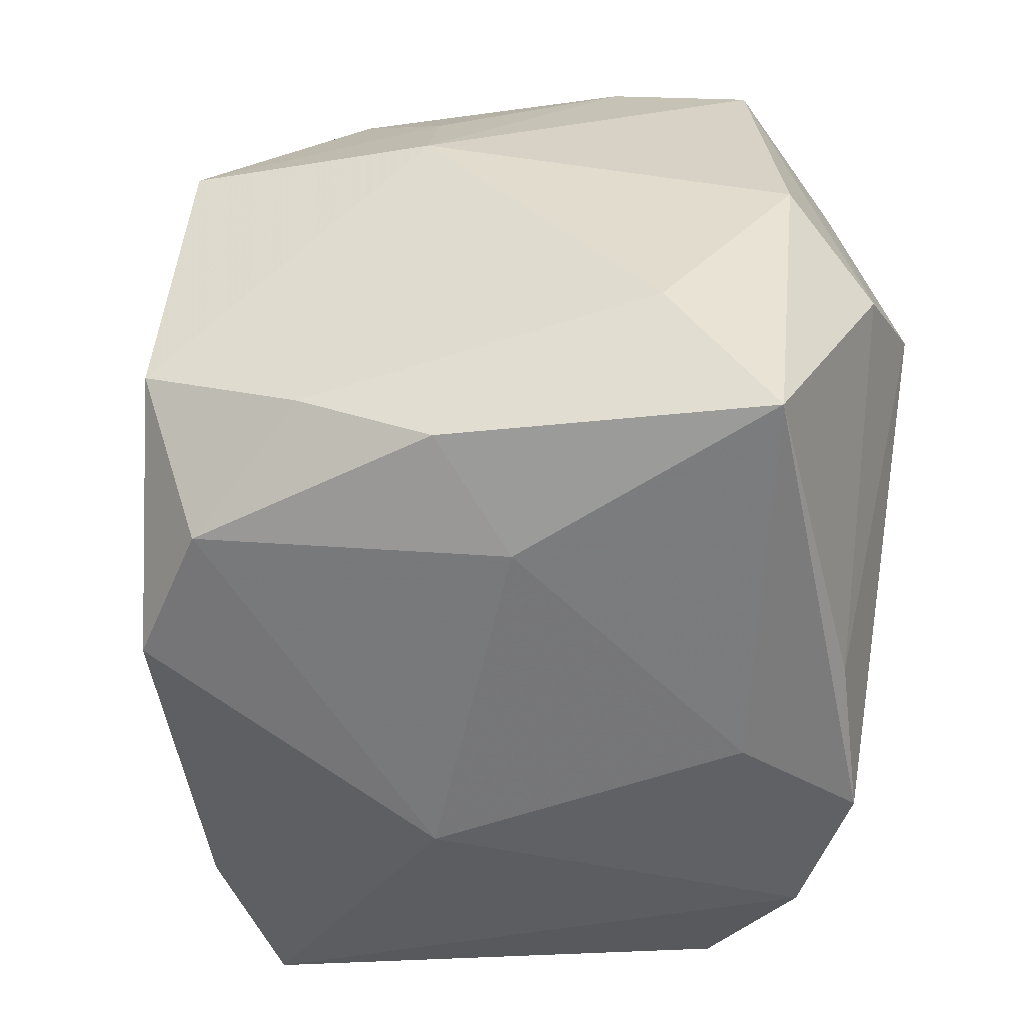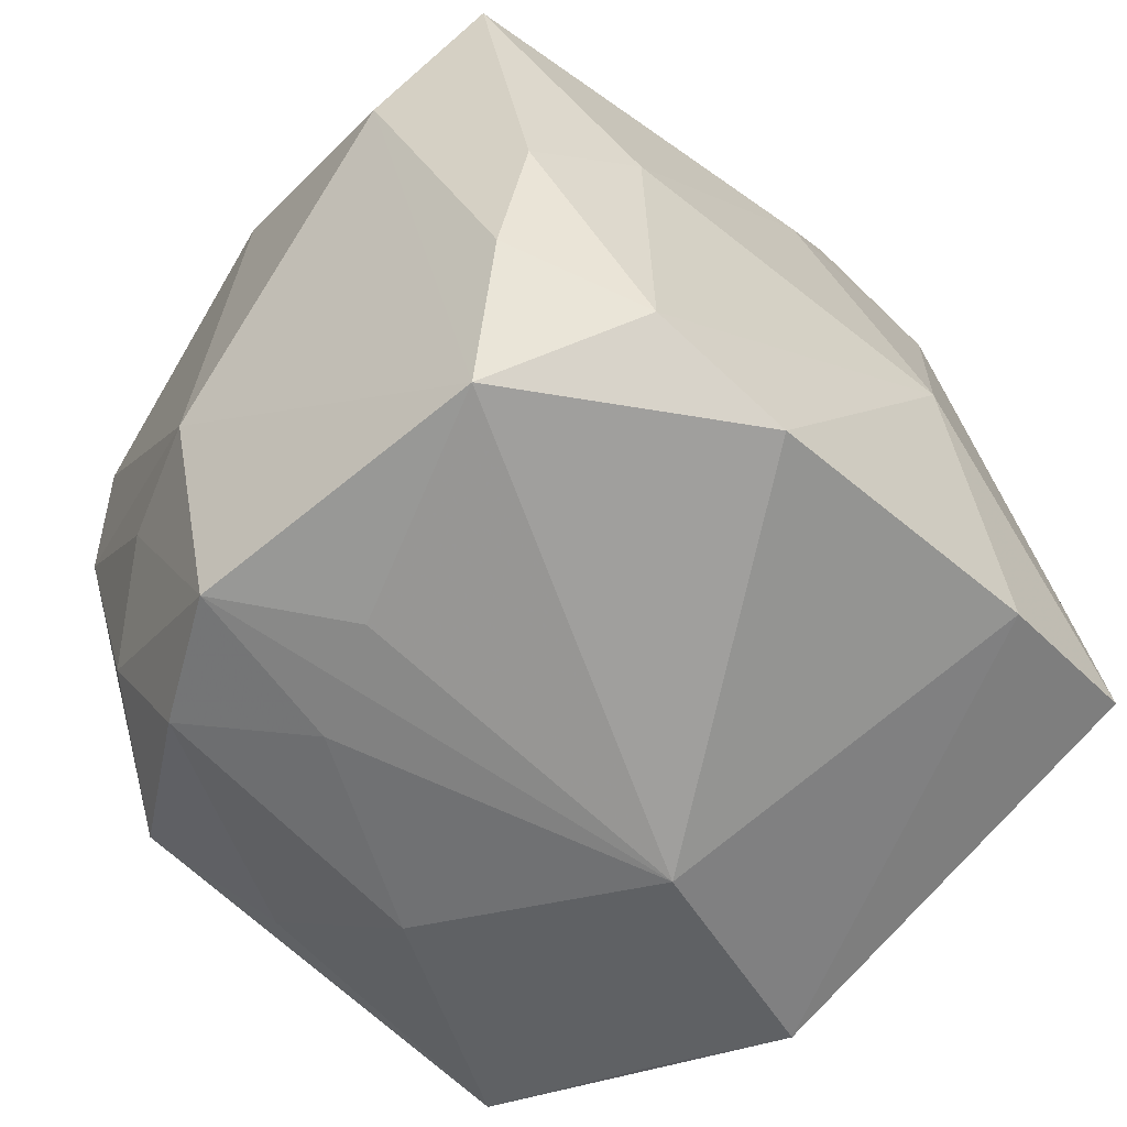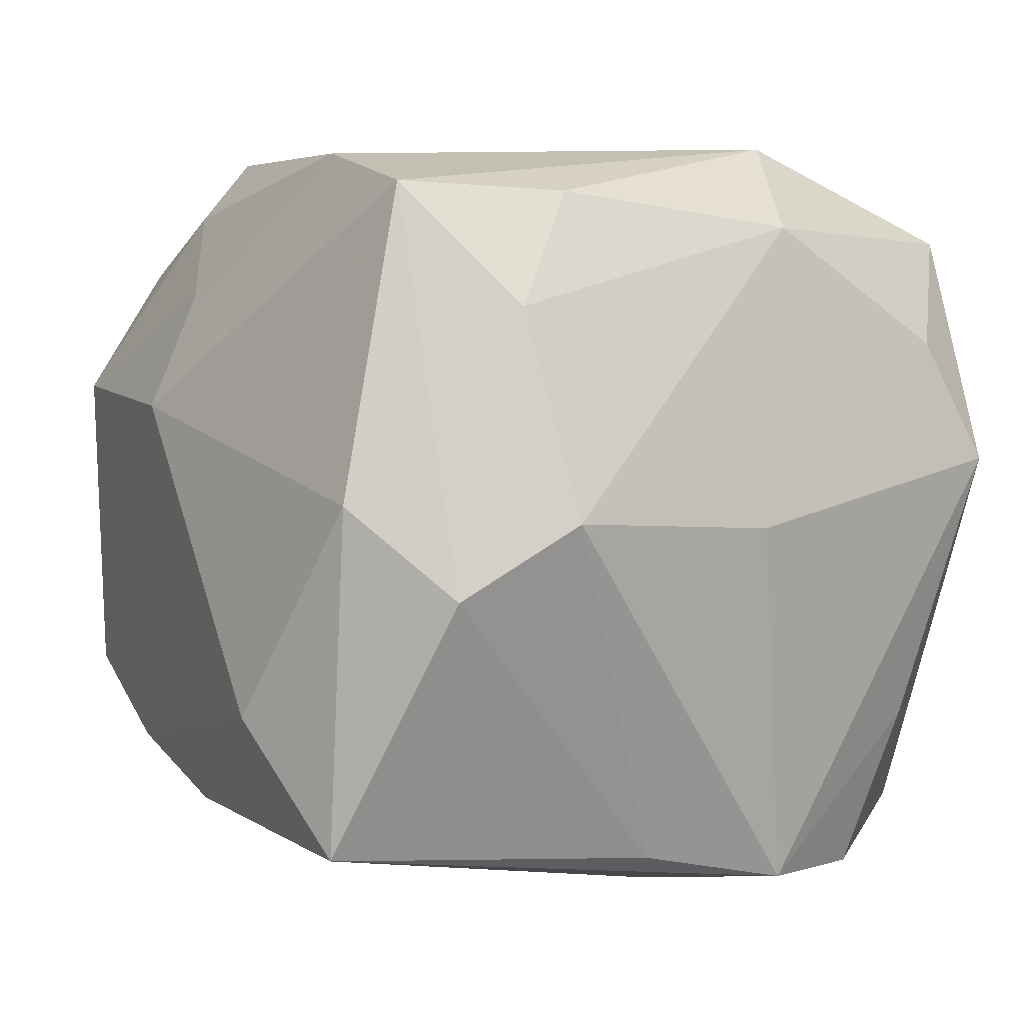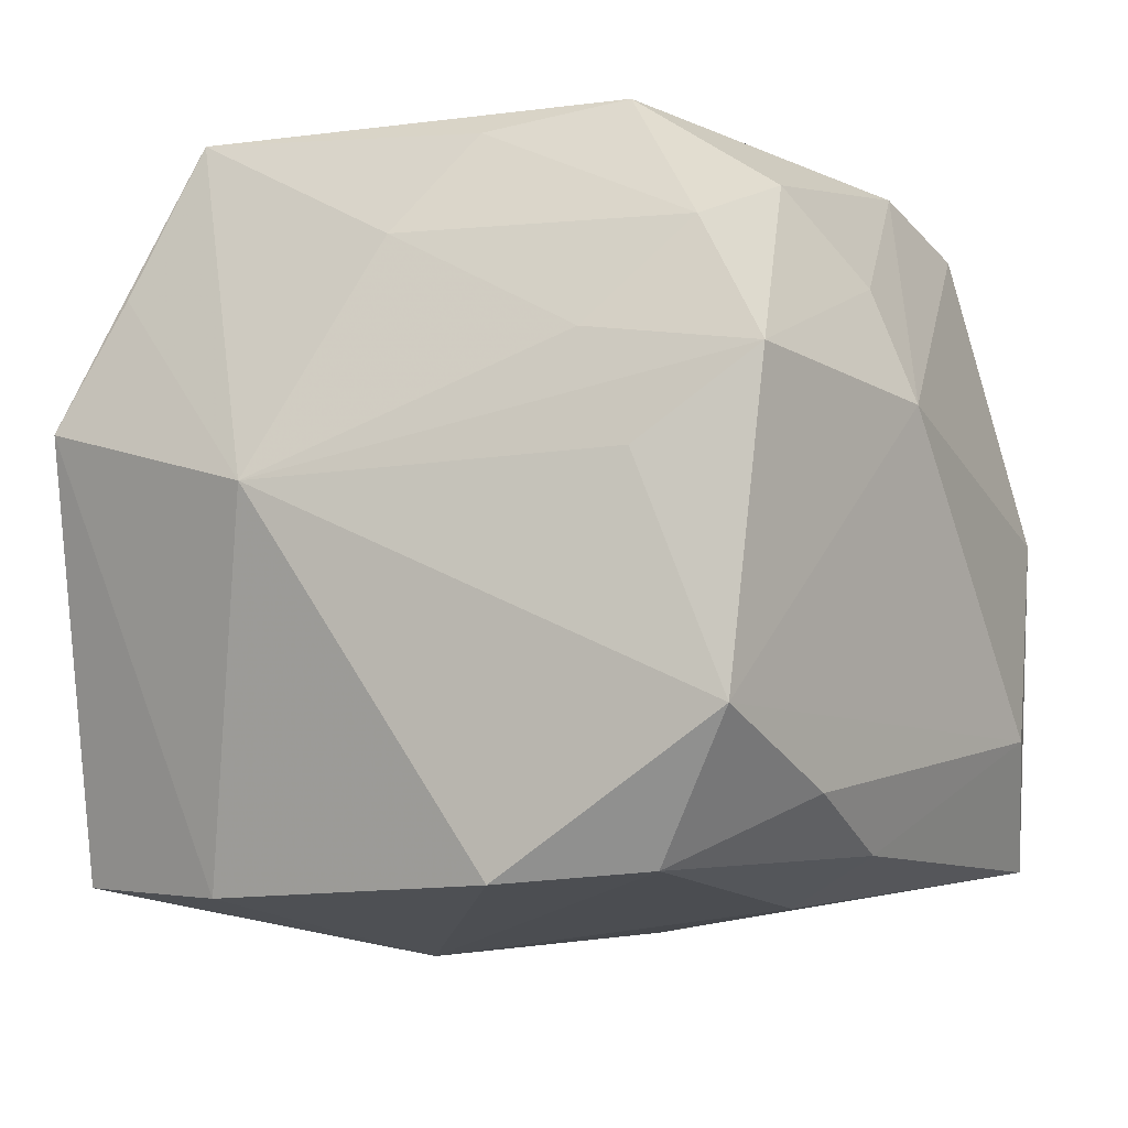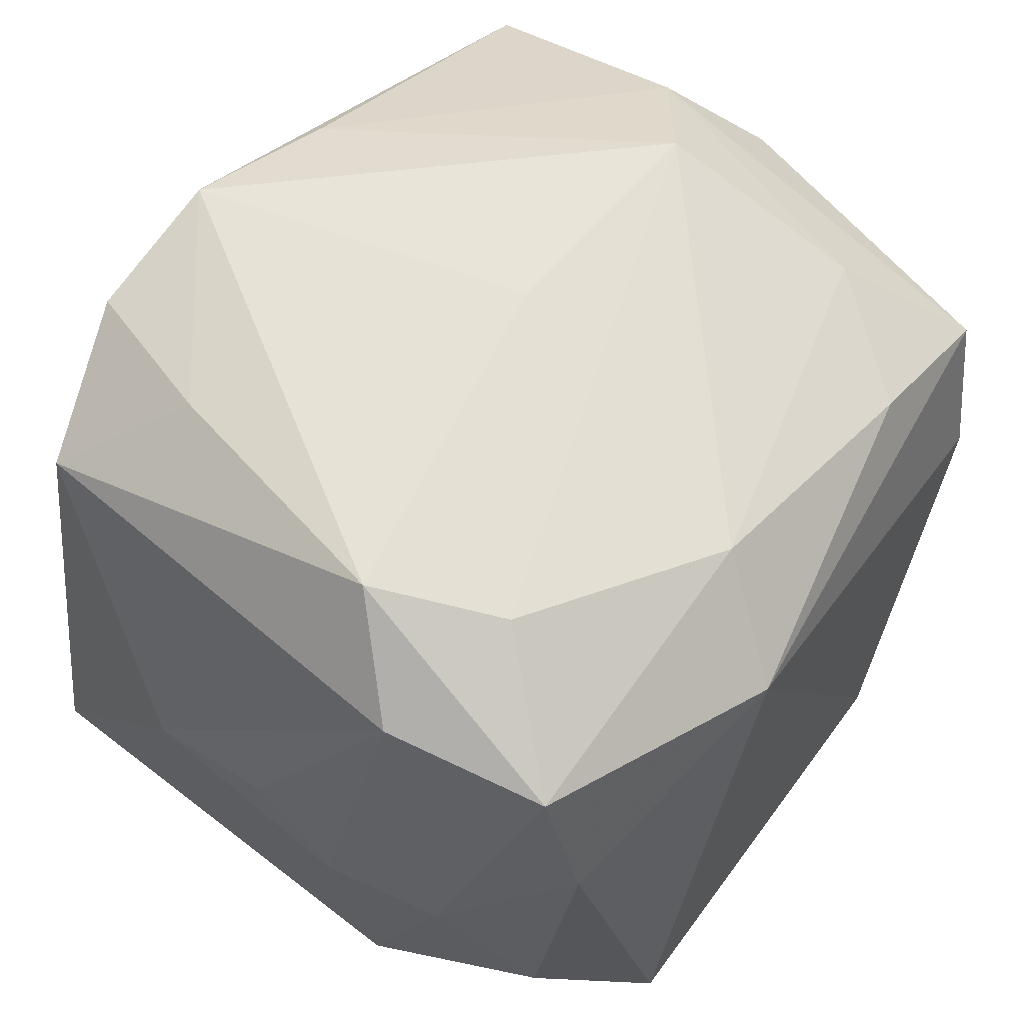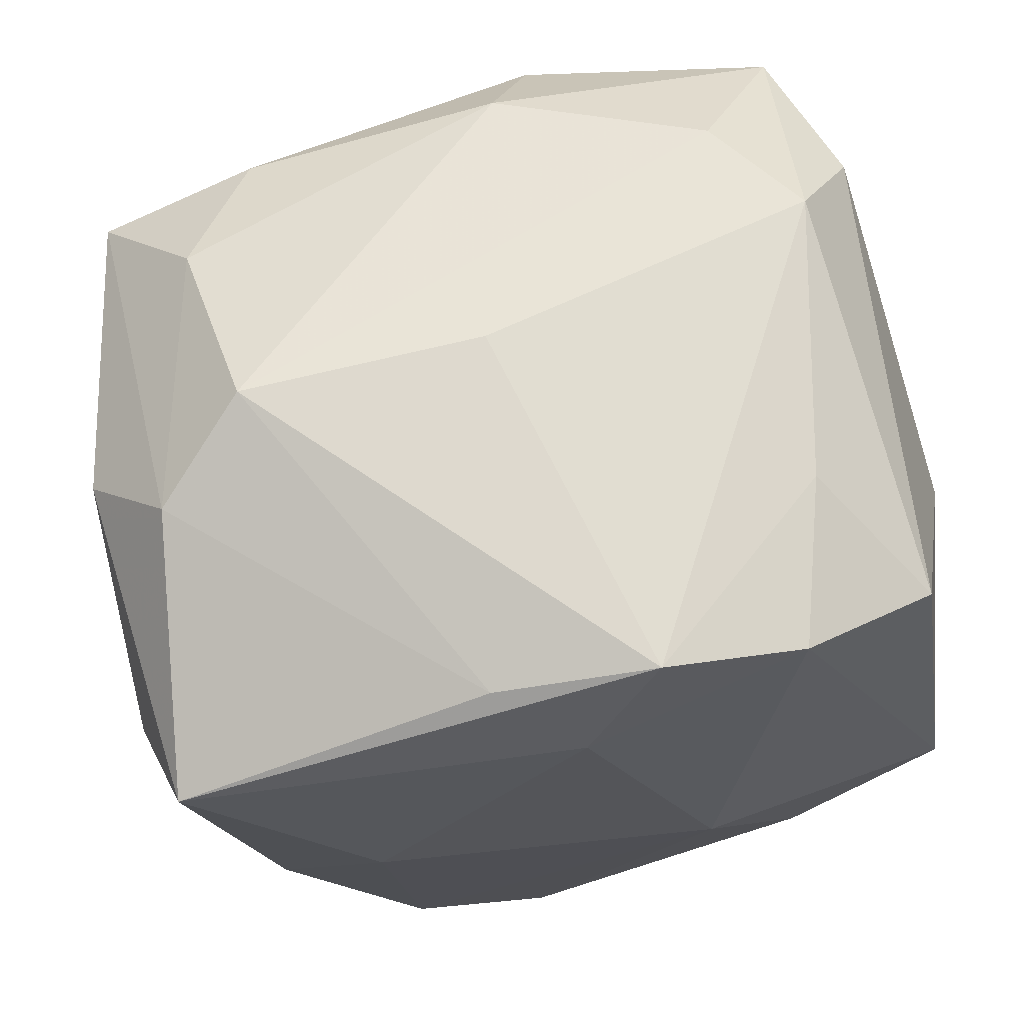
<metadata>
{"format":"obj","ext":"obj","renderer":"f3d","projection":"perspective","resolution":1024,"background":"white","views":[{"elev":-49.3,"azim":83.5,"up":"+Z"},{"elev":-68.6,"azim":135.2,"up":"+Y"},{"elev":2.7,"azim":137.1,"up":"+Z"},{"elev":-6.7,"azim":18.5,"up":"+Z"},{"elev":61.1,"azim":-54.4,"up":"+Y"},{"elev":63.5,"azim":164.2,"up":"+Y"}]}
</metadata>
<code>
v 0.02053 0.02172 0.01441
v -0.007644 0.01662 0.02669
v -0.02287 -0.01997 0.016
v 0.01038 -0.02575 0.01101
v 0.00478 -0.02609 -0.02244
v -0.003369 0.02298 0.02047
v -0.01096 -0.0278 0.002299
v -0.02098 0.02703 0.00398
v -0.01851 -0.01762 0.02669
v 0.02465 -0.008596 0.01583
v 0.03073 0.01578 0.001596
v 0.02637 0.02198 -0.004461
v -0.02917 0.003647 -0.000446
v 0.02785 -0.009504 0.00791
v 0.01729 -0.02357 0.01792
v -0.002915 -0.02354 0.0182
v 0.0232 -0.01708 -0.01692
v 0.02314 0.005326 0.02518
v -0.02409 0.0199 0.02029
v -0.006622 -0.004934 -0.02722
v -0.01173 0.02188 -0.02566
v 0.01748 -0.002276 -0.024
v 0.002899 0.02703 -0.0003734
v 0.01183 -0.01932 0.02669
v -0.02741 -0.01475 -0.02264
v 0.022 -0.02583 0.009402
v -0.02637 0.02137 0.00936
v -0.02725 -0.02155 0.006962
v 0.01392 -0.02692 0.003398
v -0.0239 0.009915 0.023
v -0.02947 0.003194 -0.009081
v 0.03153 0.006004 -0.01282
v -0.001775 0.02417 -0.02524
v 0.008869 0.0216 -0.02293
v 0.002208 -0.02042 0.02504
v 0.0144 0.01919 0.02231
v 0.01968 0.02624 0.0004523
v 0.03004 0.01352 -0.02157
v -0.02894 -0.003985 0.004896
v -0.02208 0.0173 -0.02239
v -0.02534 -0.01014 0.02065
v 0.02547 0.01495 0.02263
v 0.02007 -0.01372 0.02182
v -0.01684 0.02529 0.01245
v 0.02006 -0.02736 -0.012
v 0.00311 0.01533 -0.02594
v -0.01571 0.02384 -0.01479
v 0.02428 -0.008182 -0.0206
v 0.01459 -0.02313 -0.02162
v -0.01589 -0.0203 -0.0233
v -0.02744 -0.003784 0.01345
f 25 21 20
f 50 25 20
f 40 25 31
f 21 25 40
f 28 50 7
f 25 50 28
f 31 25 28
f 2 9 24
f 24 18 2
f 34 38 33
f 33 8 23
f 37 34 33
f 33 23 37
f 5 45 7
f 7 50 5
f 5 50 20
f 7 9 3
f 3 28 7
f 9 28 3
f 32 38 11
f 45 32 14
f 32 11 14
f 16 9 7
f 17 32 45
f 47 33 21
f 8 33 47
f 21 40 47
f 47 40 8
f 46 33 38
f 20 21 46
f 21 33 46
f 30 9 2
f 2 19 30
f 8 19 44
f 37 23 44
f 23 8 44
f 27 19 8
f 27 40 31
f 8 40 27
f 49 5 20
f 45 5 49
f 49 17 45
f 2 18 42
f 42 36 2
f 18 14 42
f 42 14 11
f 12 11 38
f 12 34 37
f 12 38 34
f 12 42 11
f 18 24 43
f 35 24 9
f 9 16 35
f 45 14 26
f 48 38 32
f 32 17 48
f 17 49 48
f 41 28 9
f 9 30 41
f 37 44 6
f 2 36 6
f 6 19 2
f 6 44 19
f 22 49 20
f 20 46 22
f 22 46 38
f 38 48 22
f 22 48 49
f 10 14 18
f 18 43 10
f 10 26 14
f 43 26 10
f 24 35 15
f 15 35 16
f 15 43 24
f 15 26 43
f 7 45 29
f 29 26 7
f 45 26 29
f 28 41 51
f 19 27 51
f 51 30 19
f 51 41 30
f 37 6 1
f 1 6 36
f 36 42 1
f 1 12 37
f 42 12 1
f 7 26 4
f 26 15 4
f 4 16 7
f 4 15 16
f 13 27 31
f 39 51 27
f 27 13 39
f 28 51 39
f 31 28 39
f 39 13 31

</code>
